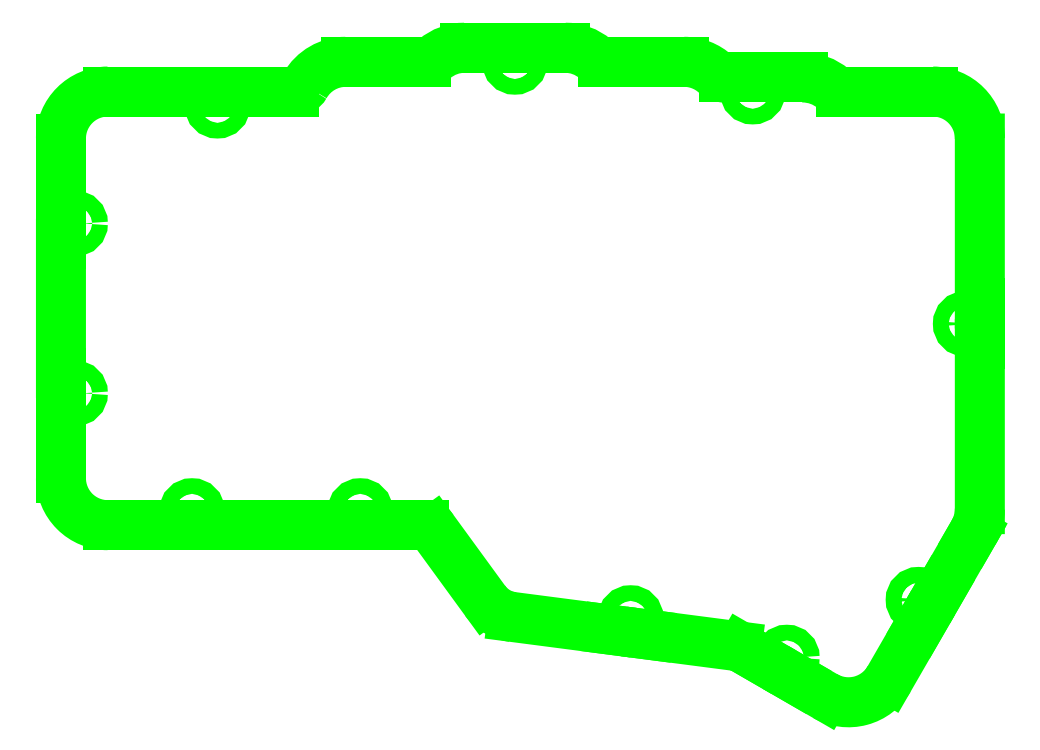
<metadata>
{"format":"dxf","ext":"dxf","renderer":"ezdxf+matplotlib","layout":"modelspace","background":"white","min_lineweight":24,"dpi":150}
</metadata>
<code>
0
SECTION
2
ENTITIES
0
LINE
8
pcb
10
44.36
20
92.06
11
6.361
21
92.06
0
LINE
8
pcb
10
44.36
20
96.81
11
44.36
21
92.06
0
LINE
8
pcb
10
63.36
20
96.81
11
44.36
21
96.81
0
LINE
8
pcb
10
63.36
20
99.06
11
63.36
21
96.81
0
LINE
8
pcb
10
81.36
20
99.06
11
63.36
21
99.06
0
LINE
8
pcb
10
81.36
20
96.81
11
81.36
21
99.06
0
LINE
8
pcb
10
100.4
20
96.81
11
81.36
21
96.81
0
LINE
8
pcb
10
100.4
20
94.31
11
100.4
21
96.81
0
LINE
8
pcb
10
119.4
20
94.31
11
100.4
21
94.31
0
LINE
8
pcb
10
119.4
20
92.06
11
119.4
21
94.31
0
LINE
8
pcb
10
140.1
20
31.61
11
140.1
21
92.06
0
LINE
8
pcb
10
126
20
7.161
11
140.1
21
31.61
0
LINE
8
pcb
10
110.3
20
16.22
11
126
21
7.161
0
LINE
8
pcb
10
72.84
20
21.1
11
110.3
21
16.22
0
LINE
8
pcb
10
62.11
20
35.81
11
72.84
21
21.1
0
LINE
8
pcb
10
6.361
20
35.81
11
62.11
21
35.81
0
LINE
8
pcb
10
6.361
20
92.06
11
6.361
21
35.81
0
LINE
8
switch_holes
10
22.37
20
75.94
11
8.371
21
75.94
0
LINE
8
switch_holes
10
8.371
20
75.94
11
8.371
21
89.94
0
LINE
8
switch_holes
10
8.371
20
89.94
11
22.37
21
89.94
0
LINE
8
switch_holes
10
22.37
20
89.94
11
22.37
21
75.94
0
LINE
8
switch_holes
10
22.37
20
56.94
11
8.371
21
56.94
0
LINE
8
switch_holes
10
8.371
20
56.94
11
8.371
21
70.94
0
LINE
8
switch_holes
10
8.371
20
70.94
11
22.37
21
70.94
0
LINE
8
switch_holes
10
22.37
20
70.94
11
22.37
21
56.94
0
LINE
8
switch_holes
10
22.37
20
37.94
11
8.371
21
37.94
0
LINE
8
switch_holes
10
8.371
20
37.94
11
8.371
21
51.94
0
LINE
8
switch_holes
10
8.371
20
51.94
11
22.37
21
51.94
0
LINE
8
switch_holes
10
22.37
20
51.94
11
22.37
21
37.94
0
LINE
8
switch_holes
10
41.37
20
75.94
11
27.37
21
75.94
0
LINE
8
switch_holes
10
27.37
20
75.94
11
27.37
21
89.94
0
LINE
8
switch_holes
10
27.37
20
89.94
11
41.37
21
89.94
0
LINE
8
switch_holes
10
41.37
20
89.94
11
41.37
21
75.94
0
LINE
8
switch_holes
10
41.37
20
56.94
11
27.37
21
56.94
0
LINE
8
switch_holes
10
27.37
20
56.94
11
27.37
21
70.94
0
LINE
8
switch_holes
10
27.37
20
70.94
11
41.37
21
70.94
0
LINE
8
switch_holes
10
41.37
20
70.94
11
41.37
21
56.94
0
LINE
8
switch_holes
10
41.37
20
37.94
11
27.37
21
37.94
0
LINE
8
switch_holes
10
27.37
20
37.94
11
27.37
21
51.94
0
LINE
8
switch_holes
10
27.37
20
51.94
11
41.37
21
51.94
0
LINE
8
switch_holes
10
41.37
20
51.94
11
41.37
21
37.94
0
LINE
8
switch_holes
10
60.37
20
80.69
11
46.37
21
80.69
0
LINE
8
switch_holes
10
46.37
20
80.69
11
46.37
21
94.69
0
LINE
8
switch_holes
10
46.37
20
94.69
11
60.37
21
94.69
0
LINE
8
switch_holes
10
60.37
20
94.69
11
60.37
21
80.69
0
LINE
8
switch_holes
10
60.37
20
61.68
11
46.37
21
61.68
0
LINE
8
switch_holes
10
46.37
20
61.68
11
46.37
21
75.69
0
LINE
8
switch_holes
10
46.37
20
75.69
11
60.37
21
75.69
0
LINE
8
switch_holes
10
60.37
20
75.69
11
60.37
21
61.68
0
LINE
8
switch_holes
10
60.37
20
42.69
11
46.37
21
42.69
0
LINE
8
switch_holes
10
46.37
20
42.69
11
46.37
21
56.69
0
LINE
8
switch_holes
10
46.37
20
56.69
11
60.37
21
56.69
0
LINE
8
switch_holes
10
60.37
20
56.69
11
60.37
21
42.69
0
LINE
8
switch_holes
10
79.37
20
83.06
11
65.37
21
83.06
0
LINE
8
switch_holes
10
65.37
20
83.06
11
65.37
21
97.06
0
LINE
8
switch_holes
10
65.37
20
97.06
11
79.37
21
97.06
0
LINE
8
switch_holes
10
79.37
20
97.06
11
79.37
21
83.06
0
LINE
8
switch_holes
10
79.37
20
64.06
11
65.37
21
64.06
0
LINE
8
switch_holes
10
65.37
20
64.06
11
65.37
21
78.06
0
LINE
8
switch_holes
10
65.37
20
78.06
11
79.37
21
78.06
0
LINE
8
switch_holes
10
79.37
20
78.06
11
79.37
21
64.06
0
LINE
8
switch_holes
10
79.37
20
45.06
11
65.37
21
45.06
0
LINE
8
switch_holes
10
65.37
20
45.06
11
65.37
21
59.06
0
LINE
8
switch_holes
10
65.37
20
59.06
11
79.37
21
59.06
0
LINE
8
switch_holes
10
79.37
20
59.06
11
79.37
21
45.06
0
LINE
8
switch_holes
10
98.37
20
80.69
11
84.37
21
80.69
0
LINE
8
switch_holes
10
84.37
20
80.69
11
84.37
21
94.69
0
LINE
8
switch_holes
10
84.37
20
94.69
11
98.37
21
94.69
0
LINE
8
switch_holes
10
98.37
20
94.69
11
98.37
21
80.69
0
LINE
8
switch_holes
10
98.37
20
61.69
11
84.37
21
61.69
0
LINE
8
switch_holes
10
84.37
20
61.69
11
84.37
21
75.69
0
LINE
8
switch_holes
10
84.37
20
75.69
11
98.37
21
75.69
0
LINE
8
switch_holes
10
98.37
20
75.69
11
98.37
21
61.69
0
LINE
8
switch_holes
10
98.37
20
42.69
11
84.37
21
42.69
0
LINE
8
switch_holes
10
84.37
20
42.69
11
84.37
21
56.69
0
LINE
8
switch_holes
10
84.37
20
56.69
11
98.37
21
56.69
0
LINE
8
switch_holes
10
98.37
20
56.69
11
98.37
21
42.69
0
LINE
8
switch_holes
10
117.4
20
78.3
11
103.4
21
78.3
0
LINE
8
switch_holes
10
103.4
20
78.3
11
103.4
21
92.3
0
LINE
8
switch_holes
10
103.4
20
92.3
11
117.4
21
92.3
0
LINE
8
switch_holes
10
117.4
20
92.3
11
117.4
21
78.3
0
LINE
8
switch_holes
10
117.4
20
59.3
11
103.4
21
59.3
0
LINE
8
switch_holes
10
103.4
20
59.3
11
103.4
21
73.3
0
LINE
8
switch_holes
10
103.4
20
73.3
11
117.4
21
73.3
0
LINE
8
switch_holes
10
117.4
20
73.3
11
117.4
21
59.3
0
LINE
8
switch_holes
10
117.4
20
40.3
11
103.4
21
40.3
0
LINE
8
switch_holes
10
103.4
20
40.3
11
103.4
21
54.3
0
LINE
8
switch_holes
10
103.4
20
54.3
11
117.4
21
54.3
0
LINE
8
switch_holes
10
117.4
20
54.3
11
117.4
21
40.3
0
LINE
8
switch_holes
10
88.89
20
23.03
11
74.89
21
23.03
0
LINE
8
switch_holes
10
74.89
20
23.03
11
74.89
21
37.03
0
LINE
8
switch_holes
10
74.89
20
37.03
11
88.89
21
37.03
0
LINE
8
switch_holes
10
88.89
20
37.03
11
88.89
21
23.03
0
LINE
8
switch_holes
10
107.8
20
18.75
11
94.28
21
22.37
0
LINE
8
switch_holes
10
94.28
20
22.37
11
97.9
21
35.89
0
LINE
8
switch_holes
10
97.9
20
35.89
11
111.4
21
32.27
0
LINE
8
switch_holes
10
111.4
20
32.27
11
107.8
21
18.75
0
LINE
8
switch_holes
10
127.7
20
14.02
11
115.5
21
21.02
0
LINE
8
switch_holes
10
115.5
20
21.02
11
122.5
21
33.14
0
LINE
8
switch_holes
10
122.5
20
33.14
11
134.7
21
26.14
0
LINE
8
switch_holes
10
134.7
20
26.14
11
127.7
21
14.02
0
CIRCLE
8
plate_holes
10
24.86
20
73.31
40
1.1
0
CIRCLE
8
plate_holes
10
24.86
20
54.56
40
1.1
0
CIRCLE
8
plate_holes
10
68.11
20
37.31
40
1.1
0
CIRCLE
8
plate_holes
10
100.9
20
77.06
40
1.1
0
CIRCLE
8
plate_holes
10
114.6
20
29.56
40
1.1
0
LINE
8
above_plate_void
10
5.361
20
91.06
11
5.361
21
36.81
0
ARC
8
above_plate_void
10
7.361
20
91.06
40
2
50
90
51
180
0
ARC
8
above_plate_void
10
45.36
20
95.81
40
2
50
90
51
180
0
LINE
8
above_plate_void
10
80.36
20
100.1
11
64.36
21
100.1
0
ARC
8
above_plate_void
10
139.1
20
91.06
40
2
50
6.84e-05
51
90
0
LINE
8
above_plate_void
10
141.1
20
31.87
11
141.1
21
91.06
0
LINE
8
above_plate_void
10
127.4
20
7.528
11
140.8
21
30.87
0
ARC
8
above_plate_void
10
139.1
20
31.87
40
2
50
330
51
6.84e-05
0
ARC
8
above_plate_void
10
125.6
20
8.527
40
2
50
240
51
330
0
ARC
8
above_plate_void
10
73.89
20
21.97
40
2
50
180
51
262.6
0
ARC
8
above_plate_void
10
42.37
20
36.81
40
2
50
270
51
0
0
LINE
8
above_plate_void
10
7.361
20
34.81
11
42.37
21
34.81
0
ARC
8
above_plate_void
10
7.361
20
36.81
40
2
50
180
51
270
0
LINE
8
above_plate_void
10
42.36
20
93.06
11
7.361
21
93.06
0
LINE
8
above_plate_void
10
43.36
20
95.81
11
43.36
21
94.06
0
ARC
8
above_plate_void
10
42.36
20
94.06
40
1
50
270
51
0.0002598
0
ARC
8
above_plate_void
10
64.36
20
98.06
40
2
50
90
51
165.5
0
LINE
8
above_plate_void
10
61.46
20
97.81
11
45.36
21
97.81
0
ARC
8
above_plate_void
10
61.46
20
98.81
40
1
50
270
51
345.5
0
ARC
8
above_plate_void
10
80.36
20
98.06
40
2
50
14.47
51
90
0
LINE
8
above_plate_void
10
99.36
20
97.81
11
83.27
21
97.81
0
ARC
8
above_plate_void
10
83.27
20
98.81
40
1
50
194.5
51
270
0
LINE
8
above_plate_void
10
118.4
20
95.31
11
102.3
21
95.31
0
ARC
8
above_plate_void
10
99.36
20
95.81
40
2
50
9.598
51
90
0
ARC
8
above_plate_void
10
102.3
20
96.31
40
1
50
189.6
51
270
0
ARC
8
above_plate_void
10
118.4
20
93.31
40
2
50
14.47
51
90
0
LINE
8
above_plate_void
10
139.1
20
93.06
11
121.3
21
93.06
0
ARC
8
above_plate_void
10
121.3
20
94.06
40
1
50
194.5
51
270
0
LINE
8
above_plate_void
10
73.63
20
19.99
11
109.8
21
15.28
0
LINE
8
above_plate_void
10
110.2
20
15.15
11
124.6
21
6.796
0
ARC
8
above_plate_void
10
109.7
20
14.29
40
1
50
59.98
51
82.59
0
LINE
8
above_plate_void
10
71.89
20
21.97
11
71.89
21
41.06
0
ARC
8
above_plate_void
10
70.89
20
41.06
40
1
50
0
51
90
0
ARC
8
above_plate_void
10
61.37
20
41.69
40
2
50
270
51
348
0
LINE
8
above_plate_void
10
70.89
20
42.06
11
64.3
21
42.06
0
ARC
8
above_plate_void
10
64.3
20
41.06
40
1
50
90
51
168
0
LINE
8
above_plate_void
10
44.37
20
38.69
11
44.37
21
36.81
0
LINE
8
above_plate_void
10
61.37
20
39.69
11
45.37
21
39.69
0
ARC
8
above_plate_void
10
45.37
20
38.69
40
1
50
90
51
180
0
LINE
8
plate
10
5.361
20
91.06
11
5.361
21
36.81
0
ARC
8
plate
10
7.361
20
91.06
40
2
50
90
51
180
0
ARC
8
plate
10
45.36
20
95.81
40
2
50
90
51
180
0
LINE
8
plate
10
80.36
20
100.1
11
64.36
21
100.1
0
ARC
8
plate
10
125.6
20
8.527
40
2
50
240
51
330
0
ARC
8
plate
10
7.361
20
36.81
40
2
50
180
51
270
0
LINE
8
plate
10
42.36
20
93.06
11
7.361
21
93.06
0
LINE
8
plate
10
43.36
20
95.81
11
43.36
21
94.06
0
ARC
8
plate
10
42.36
20
94.06
40
1
50
270
51
0.0002598
0
ARC
8
plate
10
64.36
20
98.06
40
2
50
90
51
165.5
0
LINE
8
plate
10
61.46
20
97.81
11
45.36
21
97.81
0
ARC
8
plate
10
61.46
20
98.81
40
1
50
270
51
345.5
0
ARC
8
plate
10
80.36
20
98.06
40
2
50
14.47
51
90
0
LINE
8
plate
10
99.36
20
97.81
11
83.27
21
97.81
0
ARC
8
plate
10
83.27
20
98.81
40
1
50
194.5
51
270
0
LINE
8
plate
10
118.4
20
95.31
11
102.3
21
95.31
0
ARC
8
plate
10
99.36
20
95.81
40
2
50
9.598
51
90
0
ARC
8
plate
10
102.3
20
96.31
40
1
50
189.6
51
270
0
LINE
8
plate
10
110.2
20
15.15
11
124.6
21
6.796
0
ARC
8
plate
10
109.7
20
14.29
40
1
50
59.98
51
82.59
0
ARC
8
plate
10
118.4
20
93.31
40
2
50
360
51
90
0
LINE
8
plate
10
7.361
20
34.81
11
61.09
21
34.81
0
ARC
8
plate
10
61.09
20
33.81
40
1
50
36.1
51
90
0
LINE
8
plate
10
127.4
20
7.528
11
140.6
21
30.51
0
ARC
8
plate
10
139.8
20
31.01
40
1
50
330
51
60.01
0
LINE
8
plate
10
61.9
20
34.4
11
72.03
21
20.51
0
LINE
8
plate
10
72.71
20
20.11
11
109.8
21
15.28
0
ARC
8
plate
10
72.84
20
21.1
40
1
50
216.1
51
262.6
0
LINE
8
plate
10
120.4
20
43.94
11
120.4
21
93.31
0
LINE
8
plate
10
140.3
20
31.88
11
120.9
21
43.08
0
ARC
8
plate
10
121.4
20
43.94
40
1
50
180
51
240
0
ARC
8
mcu_cover
10
121.4
20
43.94
40
1
50
180
51
240
0
ARC
8
mcu_cover
10
139.1
20
91.06
40
2
50
6.84e-05
51
90
0
LINE
8
mcu_cover
10
141.1
20
31.87
11
141.1
21
91.06
0
ARC
8
mcu_cover
10
139.1
20
31.87
40
2
50
330
51
6.84e-05
0
LINE
8
mcu_cover
10
139.1
20
93.06
11
121.3
21
93.06
0
ARC
8
mcu_cover
10
121.3
20
94.06
40
1
50
194.5
51
270
0
ARC
8
mcu_cover
10
139.8
20
31.01
40
1
50
330
51
60.01
0
LINE
8
mcu_cover
10
120.4
20
43.94
11
120.4
21
93.31
0
LINE
8
mcu_cover
10
140.3
20
31.88
11
120.9
21
43.08
0
LINE
8
mcu_cover
10
140.6
20
30.51
11
140.8
21
30.87
0
LINE
8
below_plate_void
10
5.361
20
91.06
11
5.361
21
36.81
0
ARC
8
below_plate_void
10
7.361
20
91.06
40
2
50
90
51
180
0
ARC
8
below_plate_void
10
45.36
20
95.81
40
2
50
90
51
180
0
LINE
8
below_plate_void
10
80.36
20
100.1
11
64.36
21
100.1
0
ARC
8
below_plate_void
10
125.6
20
8.527
40
2
50
240
51
330
0
ARC
8
below_plate_void
10
7.361
20
36.81
40
2
50
180
51
270
0
LINE
8
below_plate_void
10
42.36
20
93.06
11
7.361
21
93.06
0
LINE
8
below_plate_void
10
43.36
20
95.81
11
43.36
21
94.06
0
ARC
8
below_plate_void
10
42.36
20
94.06
40
1
50
270
51
0.0002598
0
ARC
8
below_plate_void
10
64.36
20
98.06
40
2
50
90
51
165.5
0
LINE
8
below_plate_void
10
61.46
20
97.81
11
45.36
21
97.81
0
ARC
8
below_plate_void
10
61.46
20
98.81
40
1
50
270
51
345.5
0
ARC
8
below_plate_void
10
80.36
20
98.06
40
2
50
14.47
51
90
0
LINE
8
below_plate_void
10
99.36
20
97.81
11
83.27
21
97.81
0
ARC
8
below_plate_void
10
83.27
20
98.81
40
1
50
194.5
51
270
0
ARC
8
below_plate_void
10
99.36
20
95.81
40
2
50
9.598
51
90
0
ARC
8
below_plate_void
10
102.3
20
96.31
40
1
50
189.6
51
270
0
LINE
8
below_plate_void
10
110.2
20
15.15
11
124.6
21
6.796
0
ARC
8
below_plate_void
10
109.7
20
14.29
40
1
50
59.98
51
82.59
0
LINE
8
below_plate_void
10
7.361
20
34.81
11
61.09
21
34.81
0
ARC
8
below_plate_void
10
61.09
20
33.81
40
1
50
36.1
51
90
0
LINE
8
below_plate_void
10
127.4
20
7.528
11
140.6
21
30.51
0
LINE
8
below_plate_void
10
61.9
20
34.4
11
72.03
21
20.51
0
LINE
8
below_plate_void
10
72.71
20
20.11
11
109.8
21
15.28
0
ARC
8
below_plate_void
10
72.84
20
21.1
40
1
50
216.1
51
262.6
0
ARC
8
below_plate_void
10
139.1
20
91.06
40
2
50
6.84e-05
51
90
0
LINE
8
below_plate_void
10
141.1
20
31.87
11
141.1
21
91.06
0
ARC
8
below_plate_void
10
139.1
20
31.87
40
2
50
330
51
6.84e-05
0
LINE
8
below_plate_void
10
140.6
20
30.51
11
140.8
21
30.87
0
LINE
8
below_plate_void
10
118.4
20
95.31
11
102.3
21
95.31
0
ARC
8
below_plate_void
10
118.4
20
93.31
40
2
50
14.47
51
90
0
LINE
8
below_plate_void
10
139.1
20
93.06
11
121.3
21
93.06
0
ARC
8
below_plate_void
10
121.3
20
94.06
40
1
50
194.5
51
270
0
LINE
8
pcb
10
119.4
20
92.06
11
140.1
21
92.06
0
ARC
8
mcu_cover
10
118.3
20
93.3
40
2.097
50
0.3831
51
14.19
0
LINE
8
usb_xy
10
122.7
20
142.1
11
122.7
21
72.06
0
LINE
8
trrs_xy_hole
10
190.1
20
36.84
11
120.1
21
36.84
0
LINE
8
trrs_xy
10
190.1
20
36.84
11
148.1
21
36.84
0
LINE
8
trrs_xy
10
148.1
20
36.84
11
148.1
21
80.84
0
LINE
8
trrs_xy
10
190.1
20
80.84
11
190.1
21
36.84
0
LINE
8
trrs_xy
10
148.1
20
80.84
11
190.1
21
80.84
0
LINE
8
trrs_xy_hole
10
120.1
20
51.84
11
190.1
21
51.84
0
LINE
8
usb_xy
10
139.7
20
72.06
11
139.7
21
142.1
0
LINE
8
usb_xy
10
122.7
20
72.06
11
139.7
21
72.06
0
LINE
8
usb_xy
10
122.7
20
142.1
11
139.7
21
142.1
0
LINE
8
trrs_xy_hole
10
120.1
20
51.84
11
120.1
21
36.84
0
LINE
8
trrs_xy_hole
10
190.1
20
51.84
11
190.1
21
36.84
0
CIRCLE
8
case_holes
10
2.111
20
77.5
40
1.25
0
CIRCLE
8
case_holes
10
2.111
20
50.37
40
1.25
0
CIRCLE
8
base
10
2.111
20
77.5
40
1.25
0
CIRCLE
8
base
10
2.111
20
50.37
40
1.25
0
CIRCLE
8
case_holes
10
20.79
20
31.56
40
1.25
0
CIRCLE
8
case_holes
10
47.66
20
31.56
40
1.25
0
CIRCLE
8
base
10
20.79
20
31.56
40
1.25
0
CIRCLE
8
base
10
47.66
20
31.56
40
1.25
0
CIRCLE
8
case_holes
10
110.3
20
98.56
40
1.25
0
CIRCLE
8
case_holes
10
72.36
20
103.3
40
1.25
0
CIRCLE
8
case_holes
10
24.86
20
96.31
40
1.25
0
CIRCLE
8
base
10
110.3
20
98.56
40
1.25
0
CIRCLE
8
base
10
72.36
20
103.3
40
1.25
0
CIRCLE
8
base
10
24.86
20
96.31
40
1.25
0
CIRCLE
8
case_holes
10
144.4
20
61.47
40
1.25
0
CIRCLE
8
base
10
144.4
20
61.47
40
1.25
0
CIRCLE
8
case_holes
10
115.8
20
8.161
40
1.25
0
CIRCLE
8
base
10
115.8
20
8.161
40
1.25
0
CIRCLE
8
case_holes
10
136.8
20
17.4
40
1.25
0
CIRCLE
8
base
10
136.8
20
17.4
40
1.25
0
CIRCLE
8
case_holes
10
90.84
20
14.47
40
1.25
0
CIRCLE
8
base
10
90.84
20
14.47
40
1.25
0
LINE
8
base
10
-0.139
20
91.06
11
-0.139
21
80.75
0
ARC
8
base
10
7.361
20
91.06
40
7.5
50
90
51
180
0
LINE
8
base
10
21.61
20
98.56
11
7.361
21
98.56
0
LINE
8
base
10
-0.139
20
74.25
11
-0.139
21
53.62
0
LINE
8
base
10
-0.139
20
47.12
11
-0.139
21
36.81
0
ARC
8
base
10
7.361
20
36.81
40
7.5
50
180
51
270
0
LINE
8
base
10
7.361
20
29.31
11
17.54
21
29.31
0
LINE
8
base
10
24.04
20
29.31
11
44.41
21
29.31
0
LINE
8
base
10
72
20
14.65
11
87.33
21
12.66
0
ARC
8
base
10
72.84
20
21.1
40
6.5
50
216.1
51
262.6
0
LINE
8
base
10
117.5
20
4.586
11
121.9
21
2.034
0
ARC
8
base
10
125.6
20
8.527
40
7.5
50
240
51
330
0
LINE
8
base
10
132.1
20
4.78
11
137.1
21
13.46
0
LINE
8
base
10
140.4
20
19.09
11
145.4
21
27.76
0
LINE
8
base
10
146.6
20
31.87
11
146.6
21
58.22
0
ARC
8
base
10
139.1
20
31.87
40
7.5
50
330
51
6.84e-05
0
LINE
8
base
10
145.4
20
27.76
11
145.6
21
28.13
0
LINE
8
base
10
146.6
20
64.72
11
146.6
21
91.06
0
ARC
8
base
10
139.1
20
91.06
40
7.5
50
6.84e-05
51
90
0
LINE
8
base
10
118.4
20
100.8
11
113.6
21
100.8
0
LINE
8
base
10
80.36
20
105.6
11
75.61
21
105.6
0
LINE
8
base
10
69.11
20
105.6
11
64.36
21
105.6
0
LINE
8
base
10
-0.139
20
80.75
11
-0.139
21
74.25
0
LINE
8
base
10
-0.139
20
47.12
11
-0.139
21
53.62
0
LINE
8
base
10
17.54
20
29.31
11
24.04
21
29.31
0
LINE
8
base
10
44.41
20
29.31
11
50.91
21
29.31
0
LINE
8
base
10
87.33
20
12.66
11
93.77
21
11.82
0
LINE
8
base
10
111.8
20
7.839
11
117.5
21
4.586
0
LINE
8
base
10
137.1
20
13.46
11
140.4
21
19.09
0
LINE
8
base
10
146.6
20
58.22
11
146.6
21
64.72
0
LINE
8
base
10
113.6
20
100.8
11
107.1
21
100.8
0
LINE
8
base
10
75.61
20
105.6
11
69.11
21
105.6
0
LINE
8
base
10
28.11
20
98.56
11
21.61
21
98.56
0
LINE
8
base
10
50.91
20
29.31
11
57.79
21
29.31
0
LINE
8
base
10
59.4
20
28.49
11
67.59
21
17.27
0
ARC
8
base
10
57.79
20
27.31
40
2
50
36.1
51
90
0
LINE
8
base
10
93.77
20
11.82
11
107.8
21
9.993
0
LINE
8
base
10
108.6
20
9.741
11
111.8
21
7.839
0
ARC
8
base
10
107.6
20
8.01
40
2
50
59.98
51
82.59
0
LINE
8
base
10
37.13
20
98.56
11
28.11
21
98.56
0
ARC
8
base
10
45.36
20
95.81
40
7.5
50
90
51
150
0
ARC
8
base
10
37.13
20
100.6
40
2
50
270
51
330
0
LINE
8
base
10
58.22
20
103.3
11
45.36
21
103.3
0
ARC
8
base
10
64.36
20
98.06
40
7.5
50
90
51
130.3
0
ARC
8
base
10
58.22
20
105.3
40
2
50
270
51
310.3
0
ARC
8
base
10
80.36
20
98.06
40
7.5
50
49.74
51
90
0
LINE
8
base
10
99.36
20
103.3
11
86.5
21
103.3
0
ARC
8
base
10
86.5
20
105.3
40
2
50
229.7
51
270
0
ARC
8
base
10
99.36
20
95.81
40
7.5
50
47.47
51
90
0
LINE
8
base
10
107.1
20
100.8
11
105.8
21
100.8
0
ARC
8
base
10
105.8
20
102.8
40
2
50
227.5
51
270
0
ARC
8
base
10
118.4
20
93.31
40
7.5
50
49.74
51
90
0
LINE
8
base
10
139.1
20
98.56
11
124.5
21
98.56
0
ARC
8
base
10
124.5
20
100.6
40
2
50
229.7
51
270
0
ENDSEC
0
EOF

</code>
